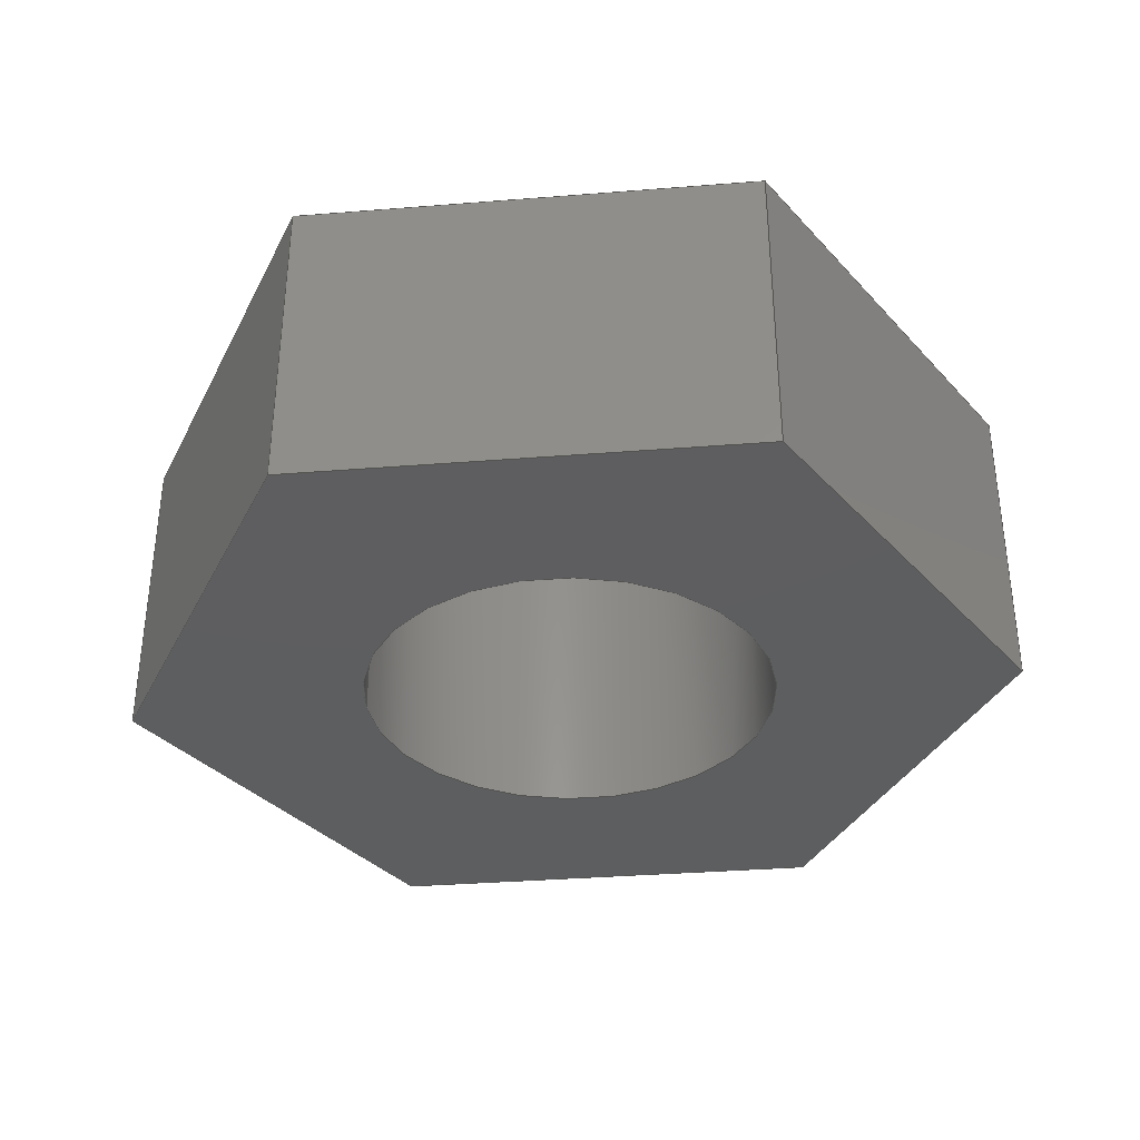
<metadata>
{"format":"step","ext":"stp","renderer":"f3d","projection":"perspective","resolution":1024,"background":"white","views":[{"elev":-35.3,"azim":-174.0,"up":"+Z"}]}
</metadata>
<code>
ISO-10303-21;
DATA;
#1=CARTESIAN_POINT('POINT1',(1.375,-2.381,
   0.9525));
#2=VERTEX_POINT('VERTEX1',#1);
#3=CARTESIAN_POINT('POINT2',(2.75,0,0.9525))
   ;
#4=VERTEX_POINT('VERTEX2',#3);
#5=CARTESIAN_POINT('POS1',(1.375,-2.381,
   0.9525));
#6=DIRECTION('DIR1',(0.5,0.866,0));
#7=VECTOR('VEC1',#6,25.4);
#8=LINE('STRAIGHT1',#5,#7);
#9=EDGE_CURVE('EDGE1',#2,#4,#8,.T.);
#10=ORIENTED_EDGE('COEDGE1',*,*,#9,.T.);
#11=CARTESIAN_POINT('POINT3',(1.375,2.381,
   0.9525));
#12=VERTEX_POINT('VERTEX3',#11);
#13=CARTESIAN_POINT('POS2',(2.75,0,0.9525));
#14=DIRECTION('DIR2',(-0.5,0.866,0));
#15=VECTOR('VEC2',#14,25.4);
#16=LINE('STRAIGHT2',#13,#15);
#17=EDGE_CURVE('EDGE2',#4,#12,#16,.T.);
#18=ORIENTED_EDGE('COEDGE2',*,*,#17,.T.);
#19=CARTESIAN_POINT('POINT4',(-1.375,2.381,
   0.9525));
#20=VERTEX_POINT('VERTEX4',#19);
#21=CARTESIAN_POINT('POS3',(1.375,2.381,0.9525
   ));
#22=DIRECTION('DIR3',(-1,0,0));
#23=VECTOR('VEC3',#22,25.4);
#24=LINE('STRAIGHT3',#21,#23);
#25=EDGE_CURVE('EDGE3',#12,#20,#24,.T.);
#26=ORIENTED_EDGE('COEDGE3',*,*,#25,.T.);
#27=CARTESIAN_POINT('POINT5',(-2.75,0,0.9525
   ));
#28=VERTEX_POINT('VERTEX5',#27);
#29=CARTESIAN_POINT('POS4',(-1.375,2.381,
   0.9525));
#30=DIRECTION('DIR4',(-0.5,-0.866,0));
#31=VECTOR('VEC4',#30,25.4);
#32=LINE('STRAIGHT4',#29,#31);
#33=EDGE_CURVE('EDGE4',#20,#28,#32,.T.);
#34=ORIENTED_EDGE('COEDGE4',*,*,#33,.T.);
#35=CARTESIAN_POINT('POINT6',(-1.375,-2.381,
   0.9525));
#36=VERTEX_POINT('VERTEX6',#35);
#37=CARTESIAN_POINT('POS5',(-2.75,0,0.9525))
   ;
#38=DIRECTION('DIR5',(0.5,-0.866,0));
#39=VECTOR('VEC5',#38,25.4);
#40=LINE('STRAIGHT5',#37,#39);
#41=EDGE_CURVE('EDGE5',#28,#36,#40,.T.);
#42=ORIENTED_EDGE('COEDGE5',*,*,#41,.T.);
#43=CARTESIAN_POINT('POS6',(-1.375,-2.381,
   0.9525));
#44=DIRECTION('DIR6',(1,0,0));
#45=VECTOR('VEC6',#44,25.4);
#46=LINE('STRAIGHT6',#43,#45);
#47=EDGE_CURVE('EDGE6',#36,#2,#46,.T.);
#48=ORIENTED_EDGE('COEDGE6',*,*,#47,.T.);
#49=EDGE_LOOP('NONE',(#10,#18,#26,#34,#42,#48));
#50=FACE_BOUND('LOOP1',#49,.T.);
#51=CARTESIAN_POINT('POINT7',(1.27,0,0.9525));
#52=VERTEX_POINT('VERTEX7',#51);
#53=CARTESIAN_POINT('POINT8',(-1.27,0,0.9525));
#54=VERTEX_POINT('VERTEX8',#53);
#55=CARTESIAN_POINT('POS7',(0,0,0.9525));
#56=DIRECTION('DIR7',(0,0,-1));
#57=DIRECTION('DIR8',(1,0,0));
#58=AXIS2_PLACEMENT_3D('AXIS1',#55,#56,#57);
#59=CIRCLE('ELLIPSE1',#58,1.27);
#60=EDGE_CURVE('EDGE7',#52,#54,#59,.T.);
#61=ORIENTED_EDGE('COEDGE7',*,*,#60,.T.);
#62=CARTESIAN_POINT('POS8',(0,0,0.9525));
#63=DIRECTION('DIR9',(0,0,-1));
#64=DIRECTION('DIR10',(-1,0,0));
#65=AXIS2_PLACEMENT_3D('AXIS2',#62,#63,#64);
#66=CIRCLE('ELLIPSE2',#65,1.27);
#67=EDGE_CURVE('EDGE8',#54,#52,#66,.T.);
#68=ORIENTED_EDGE('COEDGE8',*,*,#67,.T.);
#69=EDGE_LOOP('NONE',(#61,#68));
#70=FACE_BOUND('LOOP1',#69,.T.);
#71=CARTESIAN_POINT('POS9',(0,0,0.9525));
#72=DIRECTION('DIR11',(0,0,1));
#73=DIRECTION('DIR12',(1,0,0));
#74=AXIS2_PLACEMENT_3D('AXIS3',#71,#72,#73);
#75=PLANE('PLANE1',#74);
#76=ADVANCED_FACE('FACE1',(#50,#70),#75,.T.);
#77=CARTESIAN_POINT('POINT9',(1.27,0,-0.9525));
#78=VERTEX_POINT('VERTEX9',#77);
#79=CARTESIAN_POINT('POS10',(1.27,1.555e-16,0.9525)
   );
#80=DIRECTION('DIR13',(0,0,-1));
#81=VECTOR('VEC7',#80,25.4);
#82=LINE('STRAIGHT7',#79,#81);
#83=EDGE_CURVE('EDGE9',#52,#78,#82,.T.);
#84=ORIENTED_EDGE('COEDGE9',*,*,#83,.F.);
#85=ORIENTED_EDGE('COEDGE10',*,*,#67,.F.);
#86=CARTESIAN_POINT('POINT10',(-1.27,0,-0.9525));
#87=VERTEX_POINT('VERTEX10',#86);
#88=CARTESIAN_POINT('POS11',(-1.27,0,0.9525));
#89=DIRECTION('DIR14',(0,0,-1));
#90=VECTOR('VEC8',#89,25.4);
#91=LINE('STRAIGHT8',#88,#90);
#92=EDGE_CURVE('EDGE10',#54,#87,#91,.T.);
#93=ORIENTED_EDGE('COEDGE11',*,*,#92,.T.);
#94=CARTESIAN_POINT('POS12',(4.406e-17,1.322e-16
   ,-0.9525));
#95=DIRECTION('DIR15',(0,0,-1));
#96=DIRECTION('DIR16',(-1,-1.041e-16,0));
#97=AXIS2_PLACEMENT_3D('AXIS4',#94,#95,#96);
#98=CIRCLE('ELLIPSE3',#97,1.27);
#99=EDGE_CURVE('EDGE11',#87,#78,#98,.T.);
#100=ORIENTED_EDGE('COEDGE12',*,*,#99,.T.);
#101=EDGE_LOOP('NONE',(#84,#85,#93,#100));
#102=FACE_BOUND('LOOP1',#101,.T.);
#103=CARTESIAN_POINT('POS13',(0,0,0.9525));
#104=DIRECTION('DIR17',(0,0,-1));
#105=DIRECTION('DIR18',(-1,0,0));
#106=AXIS2_PLACEMENT_3D('AXIS5',#103,#104,#105);
#107=CYLINDRICAL_SURFACE('CONE_SURF1',#106,1.27);
#108=ADVANCED_FACE('FACE2',(#102),#107,.F.);
#109=ORIENTED_EDGE('COEDGE13',*,*,#92,.F.);
#110=ORIENTED_EDGE('COEDGE14',*,*,#60,.F.);
#111=ORIENTED_EDGE('COEDGE15',*,*,#83,.T.);
#112=CARTESIAN_POINT('POS14',(4.406e-17,
   -1.762e-16,-0.9525));
#113=DIRECTION('DIR19',(0,0,-1));
#114=DIRECTION('DIR20',(1,1.388e-16,0));
#115=AXIS2_PLACEMENT_3D('AXIS6',#112,#113,#114);
#116=CIRCLE('ELLIPSE4',#115,1.27);
#117=EDGE_CURVE('EDGE12',#78,#87,#116,.T.);
#118=ORIENTED_EDGE('COEDGE16',*,*,#117,.T.);
#119=EDGE_LOOP('NONE',(#109,#110,#111,#118));
#120=FACE_BOUND('LOOP1',#119,.T.);
#121=CARTESIAN_POINT('POS15',(0,0,0.9525));
#122=DIRECTION('DIR21',(0,0,-1));
#123=DIRECTION('DIR22',(-1,0,0));
#124=AXIS2_PLACEMENT_3D('AXIS7',#121,#122,#123);
#125=CYLINDRICAL_SURFACE('CONE_SURF2',#124,1.27);
#126=ADVANCED_FACE('FACE3',(#120),#125,.F.);
#127=CARTESIAN_POINT('POINT11',(1.375,-2.381,
   -0.9525));
#128=VERTEX_POINT('VERTEX11',#127);
#129=CARTESIAN_POINT('POS16',(1.375,-2.381,
   -0.9525));
#130=DIRECTION('DIR23',(0,0,1));
#131=VECTOR('VEC9',#130,25.4);
#132=LINE('STRAIGHT9',#129,#131);
#133=EDGE_CURVE('EDGE13',#128,#2,#132,.T.);
#134=ORIENTED_EDGE('COEDGE17',*,*,#133,.T.);
#135=ORIENTED_EDGE('COEDGE18',*,*,#47,.F.);
#136=CARTESIAN_POINT('POINT12',(-1.375,-2.381,
   -0.9525));
#137=VERTEX_POINT('VERTEX12',#136);
#138=CARTESIAN_POINT('POS17',(-1.375,-2.381,
   -0.9525));
#139=DIRECTION('DIR24',(0,0,1));
#140=VECTOR('VEC10',#139,25.4);
#141=LINE('STRAIGHT10',#138,#140);
#142=EDGE_CURVE('EDGE14',#137,#36,#141,.T.);
#143=ORIENTED_EDGE('COEDGE19',*,*,#142,.F.);
#144=CARTESIAN_POINT('POS18',(-1.375,-2.381,
   -0.9525));
#145=DIRECTION('DIR25',(1,0,0));
#146=VECTOR('VEC11',#145,25.4);
#147=LINE('STRAIGHT11',#144,#146);
#148=EDGE_CURVE('EDGE15',#137,#128,#147,.T.);
#149=ORIENTED_EDGE('COEDGE20',*,*,#148,.T.);
#150=EDGE_LOOP('NONE',(#134,#135,#143,#149));
#151=FACE_BOUND('LOOP1',#150,.T.);
#152=CARTESIAN_POINT('POS19',(-1.375,-2.381,
   -0.9525));
#153=DIRECTION('DIR26',(0,-1,0));
#154=DIRECTION('DIR27',(1,0,0));
#155=AXIS2_PLACEMENT_3D('AXIS8',#152,#153,#154);
#156=PLANE('PLANE2',#155);
#157=ADVANCED_FACE('FACE4',(#151),#156,.T.);
#158=CARTESIAN_POINT('POINT13',(2.75,0,
   -0.9525));
#159=VERTEX_POINT('VERTEX13',#158);
#160=CARTESIAN_POINT('POS20',(2.75,
   1.057e-15,-0.9525));
#161=DIRECTION('DIR28',(0,0,1));
#162=VECTOR('VEC12',#161,25.4);
#163=LINE('STRAIGHT12',#160,#162);
#164=EDGE_CURVE('EDGE16',#159,#4,#163,.T.);
#165=ORIENTED_EDGE('COEDGE21',*,*,#164,.T.);
#166=ORIENTED_EDGE('COEDGE22',*,*,#9,.F.);
#167=ORIENTED_EDGE('COEDGE23',*,*,#133,.F.);
#168=CARTESIAN_POINT('POS21',(1.375,-2.381,
   -0.9525));
#169=DIRECTION('DIR29',(0.5,0.866,0));
#170=VECTOR('VEC13',#169,25.4);
#171=LINE('STRAIGHT13',#168,#170);
#172=EDGE_CURVE('EDGE17',#128,#159,#171,.T.);
#173=ORIENTED_EDGE('COEDGE24',*,*,#172,.T.);
#174=EDGE_LOOP('NONE',(#165,#166,#167,#173));
#175=FACE_BOUND('LOOP1',#174,.T.);
#176=CARTESIAN_POINT('POS22',(1.375,-2.381,
   -0.9525));
#177=DIRECTION('DIR30',(0.866,-0.5,0));
#178=DIRECTION('DIR31',(0.5,0.866,0));
#179=AXIS2_PLACEMENT_3D('AXIS9',#176,#177,#178);
#180=PLANE('PLANE3',#179);
#181=ADVANCED_FACE('FACE5',(#175),#180,.T.);
#182=CARTESIAN_POINT('POINT14',(1.375,2.381,
   -0.9525));
#183=VERTEX_POINT('VERTEX14',#182);
#184=CARTESIAN_POINT('POS23',(1.375,2.381,
   -0.9525));
#185=DIRECTION('DIR32',(0,0,1));
#186=VECTOR('VEC14',#185,25.4);
#187=LINE('STRAIGHT14',#184,#186);
#188=EDGE_CURVE('EDGE18',#183,#12,#187,.T.);
#189=ORIENTED_EDGE('COEDGE25',*,*,#188,.T.);
#190=ORIENTED_EDGE('COEDGE26',*,*,#17,.F.);
#191=ORIENTED_EDGE('COEDGE27',*,*,#164,.F.);
#192=CARTESIAN_POINT('POS24',(2.75,0,-0.9525
   ));
#193=DIRECTION('DIR33',(-0.5,0.866,0));
#194=VECTOR('VEC15',#193,25.4);
#195=LINE('STRAIGHT15',#192,#194);
#196=EDGE_CURVE('EDGE19',#159,#183,#195,.T.);
#197=ORIENTED_EDGE('COEDGE28',*,*,#196,.T.);
#198=EDGE_LOOP('NONE',(#189,#190,#191,#197));
#199=FACE_BOUND('LOOP1',#198,.T.);
#200=CARTESIAN_POINT('POS25',(2.75,0,-0.9525
   ));
#201=DIRECTION('DIR34',(0.866,0.5,0));
#202=DIRECTION('DIR35',(0.5,-0.866,0));
#203=AXIS2_PLACEMENT_3D('AXIS10',#200,#201,#202);
#204=PLANE('PLANE4',#203);
#205=ADVANCED_FACE('FACE6',(#199),#204,.T.);
#206=CARTESIAN_POINT('POINT15',(-1.375,2.381,
   -0.9525));
#207=VERTEX_POINT('VERTEX15',#206);
#208=CARTESIAN_POINT('POS26',(-1.375,2.381,
   -0.9525));
#209=DIRECTION('DIR36',(0,0,1));
#210=VECTOR('VEC16',#209,25.4);
#211=LINE('STRAIGHT16',#208,#210);
#212=EDGE_CURVE('EDGE20',#207,#20,#211,.T.);
#213=ORIENTED_EDGE('COEDGE29',*,*,#212,.T.);
#214=ORIENTED_EDGE('COEDGE30',*,*,#25,.F.);
#215=ORIENTED_EDGE('COEDGE31',*,*,#188,.F.);
#216=CARTESIAN_POINT('POS27',(1.375,2.381,
   -0.9525));
#217=DIRECTION('DIR37',(-1,0,0));
#218=VECTOR('VEC17',#217,25.4);
#219=LINE('STRAIGHT17',#216,#218);
#220=EDGE_CURVE('EDGE21',#183,#207,#219,.T.);
#221=ORIENTED_EDGE('COEDGE32',*,*,#220,.T.);
#222=EDGE_LOOP('NONE',(#213,#214,#215,#221));
#223=FACE_BOUND('LOOP1',#222,.T.);
#224=CARTESIAN_POINT('POS28',(1.375,2.381,
   -0.9525));
#225=DIRECTION('DIR38',(0,1,0));
#226=DIRECTION('DIR39',(1,0,0));
#227=AXIS2_PLACEMENT_3D('AXIS11',#224,#225,#226);
#228=PLANE('PLANE5',#227);
#229=ADVANCED_FACE('FACE7',(#223),#228,.T.);
#230=CARTESIAN_POINT('POINT16',(-2.75,0,
   -0.9525));
#231=VERTEX_POINT('VERTEX16',#230);
#232=CARTESIAN_POINT('POS29',(-2.75,
   3.525e-16,-0.9525));
#233=DIRECTION('DIR40',(0,0,1));
#234=VECTOR('VEC18',#233,25.4);
#235=LINE('STRAIGHT18',#232,#234);
#236=EDGE_CURVE('EDGE22',#231,#28,#235,.T.);
#237=ORIENTED_EDGE('COEDGE33',*,*,#236,.T.);
#238=ORIENTED_EDGE('COEDGE34',*,*,#33,.F.);
#239=ORIENTED_EDGE('COEDGE35',*,*,#212,.F.);
#240=CARTESIAN_POINT('POS30',(-1.375,2.381,
   -0.9525));
#241=DIRECTION('DIR41',(-0.5,-0.866,0));
#242=VECTOR('VEC19',#241,25.4);
#243=LINE('STRAIGHT19',#240,#242);
#244=EDGE_CURVE('EDGE23',#207,#231,#243,.T.);
#245=ORIENTED_EDGE('COEDGE36',*,*,#244,.T.);
#246=EDGE_LOOP('NONE',(#237,#238,#239,#245));
#247=FACE_BOUND('LOOP1',#246,.T.);
#248=CARTESIAN_POINT('POS31',(-1.375,2.381,
   -0.9525));
#249=DIRECTION('DIR42',(-0.866,0.5,0));
#250=DIRECTION('DIR43',(0.5,0.866,0));
#251=AXIS2_PLACEMENT_3D('AXIS12',#248,#249,#250);
#252=PLANE('PLANE6',#251);
#253=ADVANCED_FACE('FACE8',(#247),#252,.T.);
#254=ORIENTED_EDGE('COEDGE37',*,*,#142,.T.);
#255=ORIENTED_EDGE('COEDGE38',*,*,#41,.F.);
#256=ORIENTED_EDGE('COEDGE39',*,*,#236,.F.);
#257=CARTESIAN_POINT('POS32',(-2.75,0,
   -0.9525));
#258=DIRECTION('DIR44',(0.5,-0.866,0));
#259=VECTOR('VEC20',#258,25.4);
#260=LINE('STRAIGHT20',#257,#259);
#261=EDGE_CURVE('EDGE24',#231,#137,#260,.T.);
#262=ORIENTED_EDGE('COEDGE40',*,*,#261,.T.);
#263=EDGE_LOOP('NONE',(#254,#255,#256,#262));
#264=FACE_BOUND('LOOP1',#263,.T.);
#265=CARTESIAN_POINT('POS33',(-2.75,0,
   -0.9525));
#266=DIRECTION('DIR45',(-0.866,-0.5,0));
#267=DIRECTION('DIR46',(0.5,-0.866,0));
#268=AXIS2_PLACEMENT_3D('AXIS13',#265,#266,#267);
#269=PLANE('PLANE7',#268);
#270=ADVANCED_FACE('FACE9',(#264),#269,.T.);
#271=ORIENTED_EDGE('COEDGE41',*,*,#261,.F.);
#272=ORIENTED_EDGE('COEDGE42',*,*,#244,.F.);
#273=ORIENTED_EDGE('COEDGE43',*,*,#220,.F.);
#274=ORIENTED_EDGE('COEDGE44',*,*,#196,.F.);
#275=ORIENTED_EDGE('COEDGE45',*,*,#172,.F.);
#276=ORIENTED_EDGE('COEDGE46',*,*,#148,.F.);
#277=EDGE_LOOP('NONE',(#271,#272,#273,#274,#275,#276));
#278=FACE_BOUND('LOOP1',#277,.T.);
#279=ORIENTED_EDGE('COEDGE47',*,*,#117,.F.);
#280=ORIENTED_EDGE('COEDGE48',*,*,#99,.F.);
#281=EDGE_LOOP('NONE',(#279,#280));
#282=FACE_BOUND('LOOP1',#281,.T.);
#283=CARTESIAN_POINT('POS34',(0,0,-0.9525));
#284=DIRECTION('DIR47',(0,0,1));
#285=DIRECTION('DIR48',(1,0,0));
#286=AXIS2_PLACEMENT_3D('AXIS14',#283,#284,#285);
#287=PLANE('PLANE8',#286);
#288=ADVANCED_FACE('FACE10',(#278,#282),#287,.F.);
#289=CLOSED_SHELL('SHELL1',(#76,#108,#126,#157,#181,#205,#229,#253,#270,
   #288));
#290=MANIFOLD_SOLID_BREP('LUMP1',#289);
#291=ADVANCED_BREP_SHAPE_REPRESENTATION('BODY0',(#290),#292);
#292=(GEOMETRIC_REPRESENTATION_CONTEXT(3) 
   GLOBAL_UNCERTAINTY_ASSIGNED_CONTEXT((#293)) 
   GLOBAL_UNIT_ASSIGNED_CONTEXT((#294,#295,#296)) REPRESENTATION_CONTEXT
   ('',''));
#293=UNCERTAINTY_MEASURE_WITH_UNIT(LENGTH_MEASURE(1e-06),#294,'','');
#294=(LENGTH_UNIT() NAMED_UNIT(*) SI_UNIT(.MILLI.,.METRE.));
#295=(NAMED_UNIT(*) PLANE_ANGLE_UNIT() SI_UNIT($,.RADIAN.));
#296=(NAMED_UNIT(*) SI_UNIT($,.STERADIAN.) SOLID_ANGLE_UNIT());
#297=APPLICATION_CONTEXT(
   'CONFIGURATION CONTROLLED 3D DESIGNS OF MECHANICAL PARTS AND 
ASSEMBLIES');
#298=APPLICATION_PROTOCOL_DEFINITION('INTERNATIONAL STANDARD',
   'config_control_design',1994,#297);
#299=MECHANICAL_CONTEXT('MECHANICAL_CONTEXT_NAME',#297,'mechanical');
#300=PRODUCT('PRODUCT_ID_1','PRODUCT_NAME_1','PRODUCT_DESCRIPTION',(#299
   ));
#301=PRODUCT_RELATED_PRODUCT_CATEGORY('detail',
   'PRODUCT_RELATED_PRODUCT_CATEGORY_DESCRIPTION',(#300));
#302=PERSON_AND_ORGANIZATION_ROLE('design_owner');
#303=CC_DESIGN_PERSON_AND_ORGANIZATION_ASSIGNMENT(#306,#302,(#300));
#304=PERSON('ID_1','PERSON_LAST_NAME','PERSON_FIRST_NAME',$,$,$);
#305=ORGANIZATION('ORGANIZATION_ID','ORGANIZATION_NAME',
   'ORGANIZATION_DESCRIPTION');
#306=PERSON_AND_ORGANIZATION(#304,#305);
#307=PRODUCT_DEFINITION_FORMATION_WITH_SPECIFIED_SOURCE(
   'PRODUCT_DEFINITION_FORMATION_ID',
   'PRODUCT_DEFINITION_FORMATION_DESCRIPTION',#300,.NOT_KNOWN.);
#308=PERSON_AND_ORGANIZATION_ROLE('creator');
#309=CC_DESIGN_PERSON_AND_ORGANIZATION_ASSIGNMENT(#312,#308,(#307));
#310=PERSON('ID_2','PERSON_LAST_NAME','PERSON_FIRST_NAME',$,$,$);
#311=ORGANIZATION('ORGANIZATION_ID','ORGANIZATION_NAME',
   'ORGANIZATION_DESCRIPTION');
#312=PERSON_AND_ORGANIZATION(#310,#311);
#313=PERSON_AND_ORGANIZATION_ROLE('part_supplier');
#314=CC_DESIGN_PERSON_AND_ORGANIZATION_ASSIGNMENT(#317,#313,(#307));
#315=PERSON('ID_3','PERSON_LAST_NAME','PERSON_FIRST_NAME',$,$,$);
#316=ORGANIZATION('ORGANIZATION_ID','ORGANIZATION_NAME',
   'ORGANIZATION_DESCRIPTION');
#317=PERSON_AND_ORGANIZATION(#315,#316);
#318=APPROVAL_STATUS('approved');
#319=APPROVAL(#318,'APPROVAL_LEVEL');
#320=CC_DESIGN_APPROVAL(#319,(#307));
#321=APPROVAL_ROLE('APPROVAL_ROLE');
#322=APPROVAL_PERSON_ORGANIZATION(#325,#319,#321);
#323=PERSON('ID_4','PERSON_LAST_NAME','PERSON_FIRST_NAME',$,$,$);
#324=ORGANIZATION('ORGANIZATION_ID','ORGANIZATION_NAME',
   'ORGANIZATION_DESCRIPTION');
#325=PERSON_AND_ORGANIZATION(#323,#324);
#326=APPROVAL_DATE_TIME(#330,#319);
#327=CALENDAR_DATE(1997,1,1);
#328=COORDINATED_UNIVERSAL_TIME_OFFSET(0,0,.AHEAD.);
#329=LOCAL_TIME(0,0,0,#328);
#330=DATE_AND_TIME(#327,#329);
#331=SECURITY_CLASSIFICATION_LEVEL('classified');
#332=SECURITY_CLASSIFICATION('SECURITY_CLASSIFICATION_NAME',
   'SECURITY_CLASSIFICATION_PURPOSE',#331);
#333=CC_DESIGN_SECURITY_CLASSIFICATION(#332,(#307));
#334=APPROVAL_STATUS('approved');
#335=APPROVAL(#334,'APPROVAL_LEVEL');
#336=CC_DESIGN_APPROVAL(#335,(#332));
#337=APPROVAL_ROLE('APPROVAL_ROLE');
#338=APPROVAL_PERSON_ORGANIZATION(#341,#335,#337);
#339=PERSON('ID_5','PERSON_LAST_NAME','PERSON_FIRST_NAME',$,$,$);
#340=ORGANIZATION('ORGANIZATION_ID','ORGANIZATION_NAME',
   'ORGANIZATION_DESCRIPTION');
#341=PERSON_AND_ORGANIZATION(#339,#340);
#342=APPROVAL_DATE_TIME(#346,#335);
#343=CALENDAR_DATE(1997,1,1);
#344=COORDINATED_UNIVERSAL_TIME_OFFSET(0,0,.AHEAD.);
#345=LOCAL_TIME(0,0,0,#344);
#346=DATE_AND_TIME(#343,#345);
#347=PERSON_AND_ORGANIZATION_ROLE('classification_officer');
#348=CC_DESIGN_PERSON_AND_ORGANIZATION_ASSIGNMENT(#351,#347,(#332));
#349=PERSON('ID_6','PERSON_LAST_NAME','PERSON_FIRST_NAME',$,$,$);
#350=ORGANIZATION('ORGANIZATION_ID','ORGANIZATION_NAME',
   'ORGANIZATION_DESCRIPTION');
#351=PERSON_AND_ORGANIZATION(#349,#350);
#352=DATE_TIME_ROLE('classification_date');
#353=CC_DESIGN_DATE_AND_TIME_ASSIGNMENT(#357,#352,(#332));
#354=CALENDAR_DATE(1997,1,1);
#355=COORDINATED_UNIVERSAL_TIME_OFFSET(0,0,.AHEAD.);
#356=LOCAL_TIME(0,0,0,#355);
#357=DATE_AND_TIME(#354,#356);
#358=DESIGN_CONTEXT('DESIGN_CONTEXT_NAME',#297,'design');
#359=PRODUCT_DEFINITION('PRODUCT_DEFINITION_ID',
   'PRODUCT_DEFINITION_DESCRIPTION',#307,#358);
#360=PERSON_AND_ORGANIZATION_ROLE('creator');
#361=CC_DESIGN_PERSON_AND_ORGANIZATION_ASSIGNMENT(#364,#360,(#359));
#362=PERSON('ID_7','PERSON_LAST_NAME','PERSON_FIRST_NAME',$,$,$);
#363=ORGANIZATION('ORGANIZATION_ID','ORGANIZATION_NAME',
   'ORGANIZATION_DESCRIPTION');
#364=PERSON_AND_ORGANIZATION(#362,#363);
#365=DATE_TIME_ROLE('creation_date');
#366=CC_DESIGN_DATE_AND_TIME_ASSIGNMENT(#370,#365,(#359));
#367=CALENDAR_DATE(1997,1,1);
#368=COORDINATED_UNIVERSAL_TIME_OFFSET(0,0,.AHEAD.);
#369=LOCAL_TIME(0,0,0,#368);
#370=DATE_AND_TIME(#367,#369);
#371=APPROVAL_STATUS('approved');
#372=APPROVAL(#371,'APPROVAL_LEVEL');
#373=CC_DESIGN_APPROVAL(#372,(#359));
#374=APPROVAL_ROLE('APPROVAL_ROLE');
#375=APPROVAL_PERSON_ORGANIZATION(#378,#372,#374);
#376=PERSON('ID_8','PERSON_LAST_NAME','PERSON_FIRST_NAME',$,$,$);
#377=ORGANIZATION('ORGANIZATION_ID','ORGANIZATION_NAME',
   'ORGANIZATION_DESCRIPTION');
#378=PERSON_AND_ORGANIZATION(#376,#377);
#379=APPROVAL_DATE_TIME(#383,#372);
#380=CALENDAR_DATE(1997,1,1);
#381=COORDINATED_UNIVERSAL_TIME_OFFSET(0,0,.AHEAD.);
#382=LOCAL_TIME(0,0,0,#381);
#383=DATE_AND_TIME(#380,#382);
#384=PRODUCT_DEFINITION_SHAPE('PRODUCT_DEFINITION_SHAPE_NAME',
   'PRODUCT_DEFINITION_SHAPE_DESCRIPTION',#359);
#385=SHAPE_DEFINITION_REPRESENTATION(#384,#291);
ENDSEC;
END-ISO-10303-21;
                
                  
               
                   
                    
     
                

</code>
